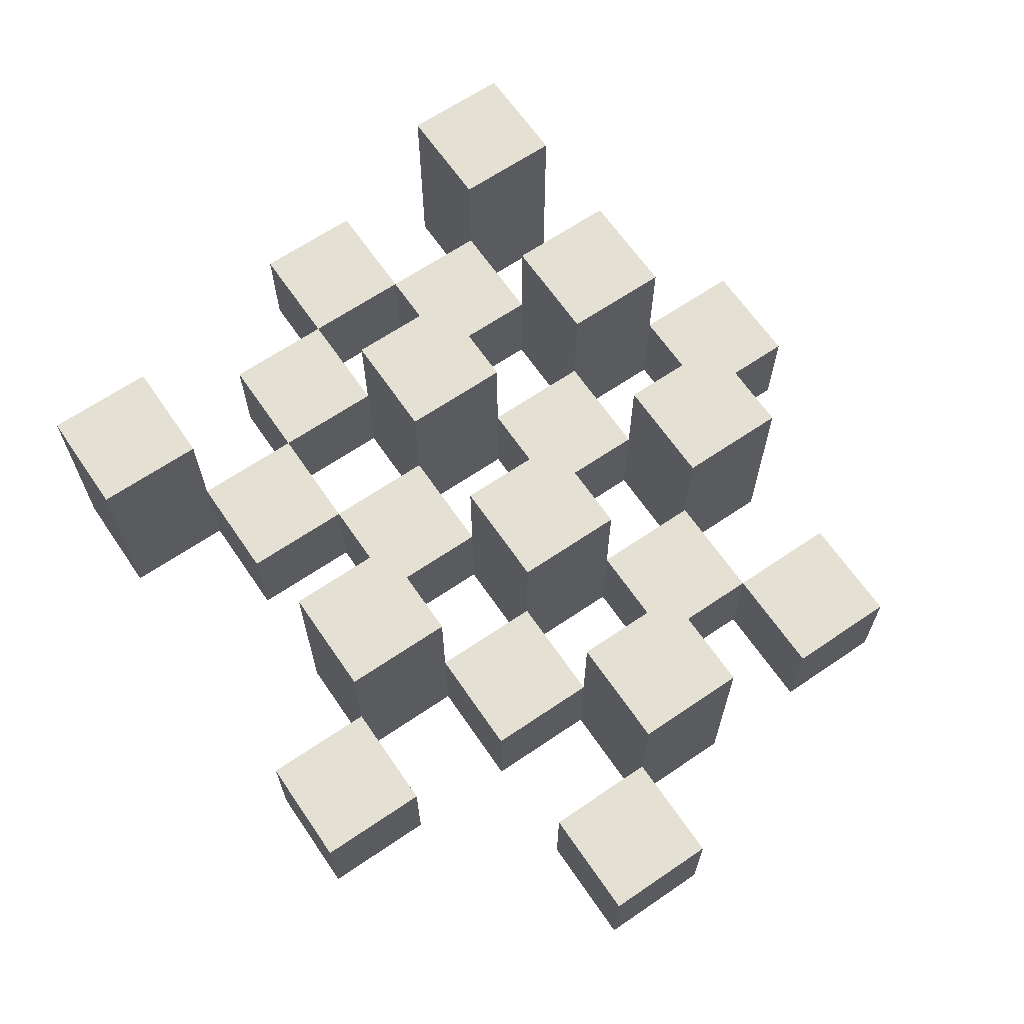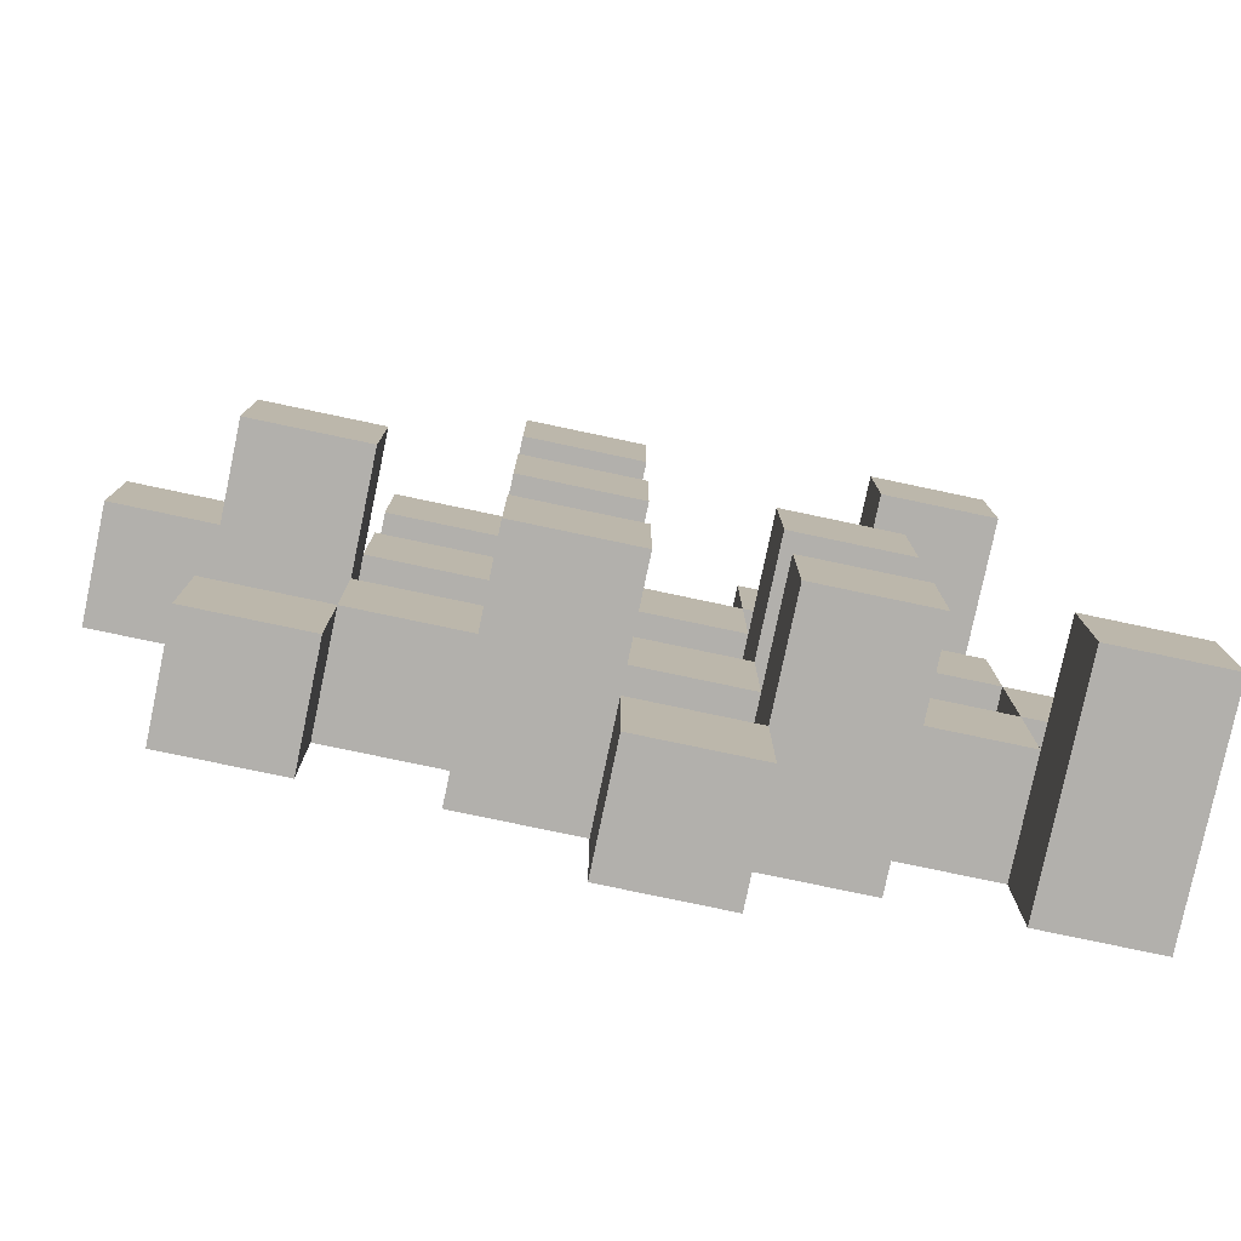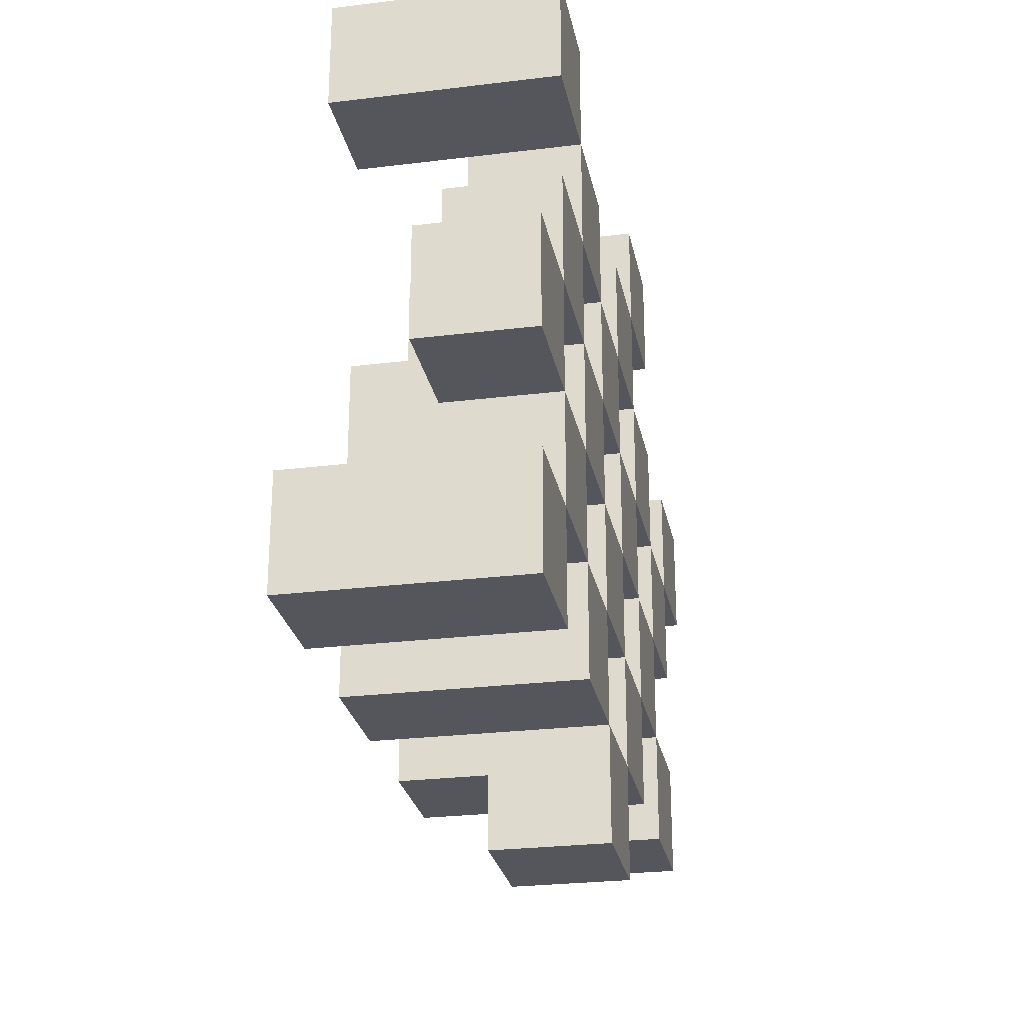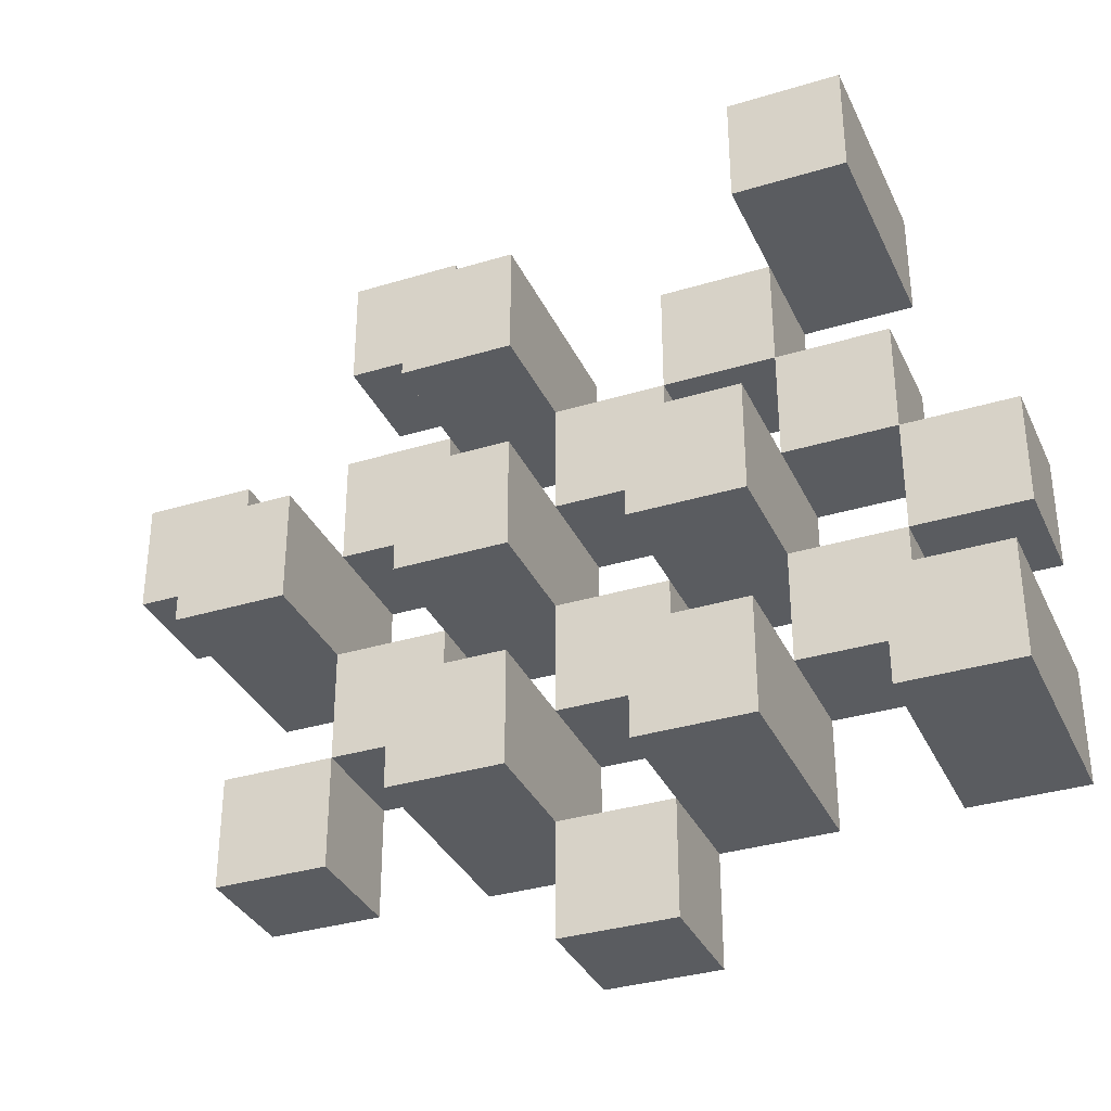
<metadata>
{"format":"obj","ext":"obj","renderer":"f3d","projection":"perspective","resolution":1024,"background":"white","views":[{"elev":65.3,"azim":55.6,"up":"+Y"},{"elev":-78.6,"azim":168.1,"up":"+Z"},{"elev":-26.2,"azim":-79.0,"up":"+Z"},{"elev":-34.1,"azim":-157.6,"up":"+Z"}]}
</metadata>
<code>
o
v 19.8 0.9 -2.4
v 19.8 0.9 -2.5
v 19.8 0.9 -2.6
v 19.8 0.9 -2.7
v 19.8 1 -2.4
v 19.8 1 -2.5
v 19.8 1.1 -2.6
v 19.8 1.1 -2.7
v 19.9 0.9 -2.1
v 19.9 0.9 -2.2
v 19.9 0.9 -2.3
v 19.9 0.9 -2.4
v 19.9 0.9 -2.5
v 19.9 0.9 -2.6
v 19.9 1 -2.3
v 19.9 1 -2.4
v 19.9 1 -2.5
v 19.9 1 -2.6
v 19.9 1.1 -2.1
v 19.9 1.1 -2.2
v 20 0.9 -2.2
v 20 0.9 -2.3
v 20 0.9 -2.4
v 20 0.9 -2.5
v 20 0.9 -2.6
v 20 0.9 -2.7
v 20 1 -2.2
v 20 1 -2.3
v 20 1 -2.4
v 20 1 -2.5
v 20 1 -2.6
v 20 1.1 -2.4
v 20 1.1 -2.5
v 20 1.1 -2.6
v 20 1.1 -2.7
v 20.1 0.9 -2.3
v 20.1 0.9 -2.4
v 20.1 0.9 -2.5
v 20.1 0.9 -2.6
v 20.1 0.9 -2.7
v 20.1 0.9 -2.8
v 20.1 1 -2.3
v 20.1 1 -2.4
v 20.1 1 -2.5
v 20.1 1 -2.6
v 20.1 1 -2.7
v 20.1 1 -2.8
v 20.2 0.9 -2.2
v 20.2 0.9 -2.3
v 20.2 0.9 -2.4
v 20.2 0.9 -2.5
v 20.2 0.9 -2.6
v 20.2 0.9 -2.7
v 20.2 1 -2.3
v 20.2 1 -2.4
v 20.2 1 -2.5
v 20.2 1 -2.6
v 20.2 1 -2.7
v 20.2 1.1 -2.2
v 20.2 1.1 -2.3
v 20.2 1.1 -2.4
v 20.2 1.1 -2.5
v 20.2 1.1 -2.6
v 20.2 1.1 -2.7
v 20.3 0.9 -2.1
v 20.3 0.9 -2.2
v 20.3 0.9 -2.3
v 20.3 0.9 -2.4
v 20.3 0.9 -2.5
v 20.3 0.9 -2.6
v 20.3 1 -2.1
v 20.3 1 -2.2
v 20.3 1 -2.3
v 20.3 1 -2.4
v 20.3 1 -2.5
v 20.3 1 -2.6
v 20.4 0.9 -2.4
v 20.4 0.9 -2.5
v 20.4 0.9 -2.6
v 20.4 0.9 -2.7
v 20.4 1 -2.4
v 20.4 1 -2.5
v 20.4 1 -2.6
v 20.4 1 -2.7
v 20.4 1.1 -2.4
v 20.4 1.1 -2.5
v 20.5 0.9 -2.3
v 20.5 0.9 -2.4
v 20.5 1 -2.3
v 20.5 1 -2.4
v 19.9 0.9 -2.4
v 19.9 0.9 -2.5
v 19.9 0.9 -2.6
v 19.9 0.9 -2.7
v 19.9 1 -2.4
v 19.9 1 -2.5
v 19.9 1 -2.6
v 19.9 1.1 -2.6
v 19.9 1.1 -2.7
v 20 0.9 -2.1
v 20 0.9 -2.2
v 20 0.9 -2.3
v 20 0.9 -2.4
v 20 0.9 -2.5
v 20 0.9 -2.6
v 20 1 -2.2
v 20 1 -2.3
v 20 1 -2.4
v 20 1 -2.5
v 20 1 -2.6
v 20 1.1 -2.1
v 20 1.1 -2.2
v 20.1 0.9 -2.2
v 20.1 0.9 -2.3
v 20.1 0.9 -2.4
v 20.1 0.9 -2.5
v 20.1 0.9 -2.6
v 20.1 0.9 -2.7
v 20.1 1 -2.2
v 20.1 1 -2.3
v 20.1 1 -2.4
v 20.1 1 -2.5
v 20.1 1 -2.6
v 20.1 1 -2.7
v 20.1 1.1 -2.4
v 20.1 1.1 -2.5
v 20.1 1.1 -2.6
v 20.1 1.1 -2.7
v 20.2 0.9 -2.3
v 20.2 0.9 -2.4
v 20.2 0.9 -2.5
v 20.2 0.9 -2.6
v 20.2 0.9 -2.7
v 20.2 0.9 -2.8
v 20.2 1 -2.3
v 20.2 1 -2.4
v 20.2 1 -2.5
v 20.2 1 -2.6
v 20.2 1 -2.7
v 20.2 1 -2.8
v 20.3 0.9 -2.2
v 20.3 0.9 -2.3
v 20.3 0.9 -2.4
v 20.3 0.9 -2.5
v 20.3 0.9 -2.6
v 20.3 0.9 -2.7
v 20.3 1 -2.2
v 20.3 1 -2.3
v 20.3 1 -2.4
v 20.3 1 -2.5
v 20.3 1 -2.6
v 20.3 1.1 -2.2
v 20.3 1.1 -2.3
v 20.3 1.1 -2.4
v 20.3 1.1 -2.5
v 20.3 1.1 -2.6
v 20.3 1.1 -2.7
v 20.4 0.9 -2.1
v 20.4 0.9 -2.2
v 20.4 0.9 -2.3
v 20.4 0.9 -2.4
v 20.4 0.9 -2.5
v 20.4 0.9 -2.6
v 20.4 1 -2.1
v 20.4 1 -2.2
v 20.4 1 -2.3
v 20.4 1 -2.4
v 20.4 1 -2.5
v 20.4 1 -2.6
v 20.5 0.9 -2.4
v 20.5 0.9 -2.5
v 20.5 0.9 -2.6
v 20.5 0.9 -2.7
v 20.5 1 -2.4
v 20.5 1 -2.6
v 20.5 1 -2.7
v 20.5 1.1 -2.4
v 20.5 1.1 -2.5
v 20.6 0.9 -2.3
v 20.6 0.9 -2.4
v 20.6 1 -2.3
v 20.6 1 -2.4
v 19.9 0.9 -2.1
v 19.9 1.1 -2.1
v 20 0.9 -2.1
v 20 1.1 -2.1
v 20.3 0.9 -2.1
v 20.3 1 -2.1
v 20.4 0.9 -2.1
v 20.4 1 -2.1
v 20 0.9 -2.2
v 20 1 -2.2
v 20.1 0.9 -2.2
v 20.1 1 -2.2
v 20.2 0.9 -2.2
v 20.2 1.1 -2.2
v 20.3 0.9 -2.2
v 20.3 1 -2.2
v 20.3 1.1 -2.2
v 19.9 0.9 -2.3
v 19.9 1 -2.3
v 20 0.9 -2.3
v 20 1 -2.3
v 20.1 0.9 -2.3
v 20.1 1 -2.3
v 20.2 0.9 -2.3
v 20.2 1 -2.3
v 20.3 0.9 -2.3
v 20.3 1 -2.3
v 20.4 0.9 -2.3
v 20.4 1 -2.3
v 20.5 0.9 -2.3
v 20.5 1 -2.3
v 20.6 0.9 -2.3
v 20.6 1 -2.3
v 19.8 0.9 -2.4
v 19.8 1 -2.4
v 19.9 0.9 -2.4
v 19.9 1 -2.4
v 20 0.9 -2.4
v 20 1 -2.4
v 20 1.1 -2.4
v 20.1 0.9 -2.4
v 20.1 1 -2.4
v 20.1 1.1 -2.4
v 20.2 0.9 -2.4
v 20.2 1 -2.4
v 20.2 1.1 -2.4
v 20.3 0.9 -2.4
v 20.3 1 -2.4
v 20.3 1.1 -2.4
v 20.4 0.9 -2.4
v 20.4 1 -2.4
v 20.4 1.1 -2.4
v 20.5 0.9 -2.4
v 20.5 1 -2.4
v 20.5 1.1 -2.4
v 19.9 0.9 -2.5
v 19.9 1 -2.5
v 20 0.9 -2.5
v 20 1 -2.5
v 20.1 0.9 -2.5
v 20.1 1 -2.5
v 20.2 0.9 -2.5
v 20.2 1 -2.5
v 20.3 0.9 -2.5
v 20.3 1 -2.5
v 20.4 0.9 -2.5
v 20.4 1 -2.5
v 19.8 0.9 -2.6
v 19.8 1.1 -2.6
v 19.9 0.9 -2.6
v 19.9 1 -2.6
v 19.9 1.1 -2.6
v 20 0.9 -2.6
v 20 1 -2.6
v 20 1.1 -2.6
v 20.1 0.9 -2.6
v 20.1 1 -2.6
v 20.1 1.1 -2.6
v 20.2 0.9 -2.6
v 20.2 1 -2.6
v 20.2 1.1 -2.6
v 20.3 0.9 -2.6
v 20.3 1 -2.6
v 20.3 1.1 -2.6
v 20.4 0.9 -2.6
v 20.4 1 -2.6
v 20.5 0.9 -2.6
v 20.5 1 -2.6
v 20.1 0.9 -2.7
v 20.1 1 -2.7
v 20.2 0.9 -2.7
v 20.2 1 -2.7
v 19.9 0.9 -2.2
v 19.9 1.1 -2.2
v 20 0.9 -2.2
v 20 1 -2.2
v 20 1.1 -2.2
v 20.3 0.9 -2.2
v 20.3 1 -2.2
v 20.4 0.9 -2.2
v 20.4 1 -2.2
v 20 0.9 -2.3
v 20 1 -2.3
v 20.1 0.9 -2.3
v 20.1 1 -2.3
v 20.2 0.9 -2.3
v 20.2 1 -2.3
v 20.2 1.1 -2.3
v 20.3 0.9 -2.3
v 20.3 1 -2.3
v 20.3 1.1 -2.3
v 19.9 0.9 -2.4
v 19.9 1 -2.4
v 20 0.9 -2.4
v 20 1 -2.4
v 20.1 0.9 -2.4
v 20.1 1 -2.4
v 20.2 0.9 -2.4
v 20.2 1 -2.4
v 20.3 0.9 -2.4
v 20.3 1 -2.4
v 20.4 0.9 -2.4
v 20.4 1 -2.4
v 20.5 0.9 -2.4
v 20.5 1 -2.4
v 20.6 0.9 -2.4
v 20.6 1 -2.4
v 19.8 0.9 -2.5
v 19.8 1 -2.5
v 19.9 0.9 -2.5
v 19.9 1 -2.5
v 20 0.9 -2.5
v 20 1 -2.5
v 20 1.1 -2.5
v 20.1 0.9 -2.5
v 20.1 1 -2.5
v 20.1 1.1 -2.5
v 20.2 0.9 -2.5
v 20.2 1 -2.5
v 20.2 1.1 -2.5
v 20.3 0.9 -2.5
v 20.3 1 -2.5
v 20.3 1.1 -2.5
v 20.4 0.9 -2.5
v 20.4 1 -2.5
v 20.4 1.1 -2.5
v 20.5 0.9 -2.5
v 20.5 1.1 -2.5
v 19.9 0.9 -2.6
v 19.9 1 -2.6
v 20 0.9 -2.6
v 20 1 -2.6
v 20.1 0.9 -2.6
v 20.1 1 -2.6
v 20.2 0.9 -2.6
v 20.2 1 -2.6
v 20.3 0.9 -2.6
v 20.3 1 -2.6
v 20.4 0.9 -2.6
v 20.4 1 -2.6
v 19.8 0.9 -2.7
v 19.8 1.1 -2.7
v 19.9 0.9 -2.7
v 19.9 1.1 -2.7
v 20 0.9 -2.7
v 20 1.1 -2.7
v 20.1 0.9 -2.7
v 20.1 1 -2.7
v 20.1 1.1 -2.7
v 20.2 0.9 -2.7
v 20.2 1 -2.7
v 20.2 1.1 -2.7
v 20.3 0.9 -2.7
v 20.3 1.1 -2.7
v 20.4 0.9 -2.7
v 20.4 1 -2.7
v 20.5 0.9 -2.7
v 20.5 1 -2.7
v 20.1 0.9 -2.8
v 20.1 1 -2.8
v 20.2 0.9 -2.8
v 20.2 1 -2.8
v 19.9 0.9 -2.1
v 20 0.9 -2.1
v 20.3 0.9 -2.1
v 20.4 0.9 -2.1
v 19.9 0.9 -2.2
v 20 0.9 -2.2
v 20.1 0.9 -2.2
v 20.2 0.9 -2.2
v 20.3 0.9 -2.2
v 20.4 0.9 -2.2
v 19.9 0.9 -2.3
v 20 0.9 -2.3
v 20.1 0.9 -2.3
v 20.2 0.9 -2.3
v 20.3 0.9 -2.3
v 20.4 0.9 -2.3
v 20.5 0.9 -2.3
v 20.6 0.9 -2.3
v 19.8 0.9 -2.4
v 19.9 0.9 -2.4
v 20 0.9 -2.4
v 20.1 0.9 -2.4
v 20.2 0.9 -2.4
v 20.3 0.9 -2.4
v 20.4 0.9 -2.4
v 20.5 0.9 -2.4
v 20.6 0.9 -2.4
v 19.8 0.9 -2.5
v 19.9 0.9 -2.5
v 20 0.9 -2.5
v 20.1 0.9 -2.5
v 20.2 0.9 -2.5
v 20.3 0.9 -2.5
v 20.4 0.9 -2.5
v 20.5 0.9 -2.5
v 19.8 0.9 -2.6
v 19.9 0.9 -2.6
v 20 0.9 -2.6
v 20.1 0.9 -2.6
v 20.2 0.9 -2.6
v 20.3 0.9 -2.6
v 20.4 0.9 -2.6
v 20.5 0.9 -2.6
v 19.8 0.9 -2.7
v 19.9 0.9 -2.7
v 20 0.9 -2.7
v 20.1 0.9 -2.7
v 20.2 0.9 -2.7
v 20.3 0.9 -2.7
v 20.4 0.9 -2.7
v 20.5 0.9 -2.7
v 20.1 0.9 -2.8
v 20.2 0.9 -2.8
v 20.3 1 -2.1
v 20.4 1 -2.1
v 20 1 -2.2
v 20.1 1 -2.2
v 20.3 1 -2.2
v 20.4 1 -2.2
v 19.9 1 -2.3
v 20 1 -2.3
v 20.1 1 -2.3
v 20.2 1 -2.3
v 20.3 1 -2.3
v 20.4 1 -2.3
v 20.5 1 -2.3
v 20.6 1 -2.3
v 19.8 1 -2.4
v 19.9 1 -2.4
v 20 1 -2.4
v 20.1 1 -2.4
v 20.2 1 -2.4
v 20.3 1 -2.4
v 20.4 1 -2.4
v 20.5 1 -2.4
v 20.6 1 -2.4
v 19.8 1 -2.5
v 19.9 1 -2.5
v 20 1 -2.5
v 20.1 1 -2.5
v 20.2 1 -2.5
v 20.3 1 -2.5
v 20.4 1 -2.5
v 19.9 1 -2.6
v 20 1 -2.6
v 20.1 1 -2.6
v 20.2 1 -2.6
v 20.3 1 -2.6
v 20.4 1 -2.6
v 20.5 1 -2.6
v 20.1 1 -2.7
v 20.2 1 -2.7
v 20.4 1 -2.7
v 20.5 1 -2.7
v 20.1 1 -2.8
v 20.2 1 -2.8
v 19.9 1.1 -2.1
v 20 1.1 -2.1
v 19.9 1.1 -2.2
v 20 1.1 -2.2
v 20.2 1.1 -2.2
v 20.3 1.1 -2.2
v 20.2 1.1 -2.3
v 20.3 1.1 -2.3
v 20 1.1 -2.4
v 20.1 1.1 -2.4
v 20.2 1.1 -2.4
v 20.3 1.1 -2.4
v 20.4 1.1 -2.4
v 20.5 1.1 -2.4
v 20 1.1 -2.5
v 20.1 1.1 -2.5
v 20.2 1.1 -2.5
v 20.3 1.1 -2.5
v 20.4 1.1 -2.5
v 20.5 1.1 -2.5
v 19.8 1.1 -2.6
v 19.9 1.1 -2.6
v 20 1.1 -2.6
v 20.1 1.1 -2.6
v 20.2 1.1 -2.6
v 20.3 1.1 -2.6
v 19.8 1.1 -2.7
v 19.9 1.1 -2.7
v 20 1.1 -2.7
v 20.1 1.1 -2.7
v 20.2 1.1 -2.7
v 20.3 1.1 -2.7
f 5 2 1
f 6 2 5
f 7 4 3
f 8 4 7
f 15 12 11
f 16 12 15
f 17 14 13
f 18 14 17
f 19 10 9
f 20 10 19
f 27 22 21
f 28 22 27
f 29 24 23
f 30 24 29
f 31 26 25
f 32 30 29
f 33 30 32
f 34 26 31
f 35 26 34
f 42 37 36
f 43 37 42
f 44 39 38
f 45 39 44
f 46 41 40
f 47 41 46
f 54 49 48
f 55 51 50
f 56 51 55
f 57 53 52
f 58 53 57
f 59 54 48
f 60 54 59
f 61 56 55
f 62 56 61
f 63 58 57
f 64 58 63
f 71 66 65
f 72 66 71
f 73 68 67
f 74 68 73
f 75 70 69
f 76 70 75
f 81 78 77
f 82 78 81
f 83 80 79
f 84 80 83
f 85 82 81
f 86 82 85
f 89 88 87
f 90 88 89
f 91 92 95
f 95 92 96
f 93 94 97
f 97 94 98
f 98 94 99
f 100 101 106
f 102 103 107
f 107 103 108
f 104 105 109
f 109 105 110
f 100 106 111
f 111 106 112
f 113 114 119
f 119 114 120
f 115 116 121
f 121 116 122
f 117 118 123
f 123 118 124
f 121 122 125
f 125 122 126
f 123 124 127
f 127 124 128
f 129 130 135
f 135 130 136
f 131 132 137
f 137 132 138
f 133 134 139
f 139 134 140
f 141 142 147
f 147 142 148
f 143 144 149
f 149 144 150
f 145 146 151
f 147 148 152
f 152 148 153
f 149 150 154
f 154 150 155
f 151 146 156
f 156 146 157
f 158 159 164
f 164 159 165
f 160 161 166
f 166 161 167
f 162 163 168
f 168 163 169
f 170 171 174
f 172 173 175
f 175 173 176
f 174 171 177
f 177 171 178
f 179 180 181
f 181 180 182
f 185 184 183
f 186 184 185
f 189 188 187
f 190 188 189
f 193 192 191
f 194 192 193
f 197 196 195
f 198 196 197
f 199 196 198
f 202 201 200
f 203 201 202
f 206 205 204
f 207 205 206
f 210 209 208
f 211 209 210
f 214 213 212
f 215 213 214
f 218 217 216
f 219 217 218
f 223 221 220
f 223 222 221
f 224 222 223
f 225 222 224
f 229 227 226
f 229 228 227
f 230 228 229
f 231 228 230
f 235 233 232
f 235 234 233
f 236 234 235
f 237 234 236
f 240 239 238
f 241 239 240
f 244 243 242
f 245 243 244
f 248 247 246
f 249 247 248
f 252 251 250
f 253 251 252
f 254 251 253
f 258 256 255
f 258 257 256
f 259 257 258
f 260 257 259
f 264 262 261
f 264 263 262
f 265 263 264
f 266 263 265
f 269 268 267
f 270 268 269
f 273 272 271
f 274 272 273
f 275 276 277
f 277 276 278
f 278 276 279
f 280 281 282
f 282 281 283
f 284 285 286
f 286 285 287
f 288 289 291
f 289 290 291
f 291 290 292
f 292 290 293
f 294 295 296
f 296 295 297
f 298 299 300
f 300 299 301
f 302 303 304
f 304 303 305
f 306 307 308
f 308 307 309
f 310 311 312
f 312 311 313
f 314 315 317
f 315 316 317
f 317 316 318
f 318 316 319
f 320 321 323
f 321 322 323
f 323 322 324
f 324 322 325
f 326 327 329
f 327 328 329
f 329 328 330
f 331 332 333
f 333 332 334
f 335 336 337
f 337 336 338
f 339 340 341
f 341 340 342
f 343 344 345
f 345 344 346
f 347 348 349
f 349 348 350
f 350 348 351
f 352 353 355
f 353 354 355
f 355 354 356
f 357 358 359
f 359 358 360
f 361 362 363
f 363 362 364
f 369 366 365
f 370 366 369
f 373 368 367
f 374 368 373
f 376 371 370
f 377 371 376
f 378 373 372
f 379 373 378
f 384 376 375
f 385 376 384
f 386 378 377
f 387 378 386
f 388 380 379
f 389 380 388
f 390 382 381
f 391 382 390
f 392 384 383
f 393 384 392
f 394 386 385
f 395 386 394
f 396 388 387
f 397 388 396
f 398 390 389
f 399 390 398
f 401 394 393
f 402 394 401
f 403 396 395
f 404 396 403
f 405 398 397
f 406 398 405
f 408 401 400
f 409 401 408
f 410 403 402
f 411 403 410
f 412 405 404
f 413 405 412
f 414 407 406
f 415 407 414
f 416 412 411
f 417 412 416
f 418 419 422
f 422 419 423
f 420 421 425
f 425 421 426
f 424 425 433
f 433 425 434
f 426 427 435
f 435 427 436
f 428 429 437
f 437 429 438
f 430 431 439
f 439 431 440
f 432 433 441
f 441 433 442
f 442 443 448
f 448 443 449
f 444 445 450
f 450 445 451
f 446 447 452
f 452 447 453
f 453 454 457
f 457 454 458
f 455 456 459
f 459 456 460
f 461 462 463
f 463 462 464
f 465 466 467
f 467 466 468
f 469 470 475
f 475 470 476
f 471 472 477
f 477 472 478
f 473 474 479
f 479 474 480
f 481 482 487
f 487 482 488
f 483 484 489
f 489 484 490
f 485 486 491
f 491 486 492

</code>
